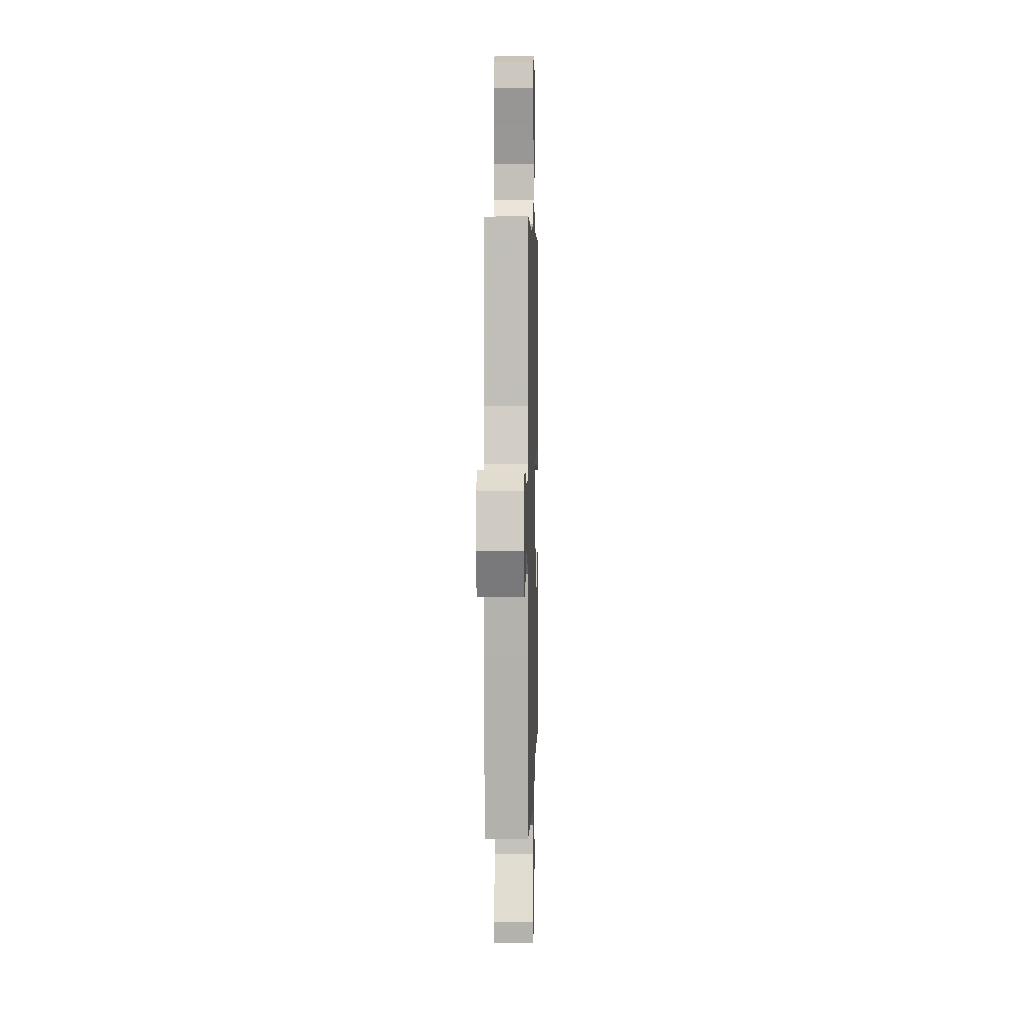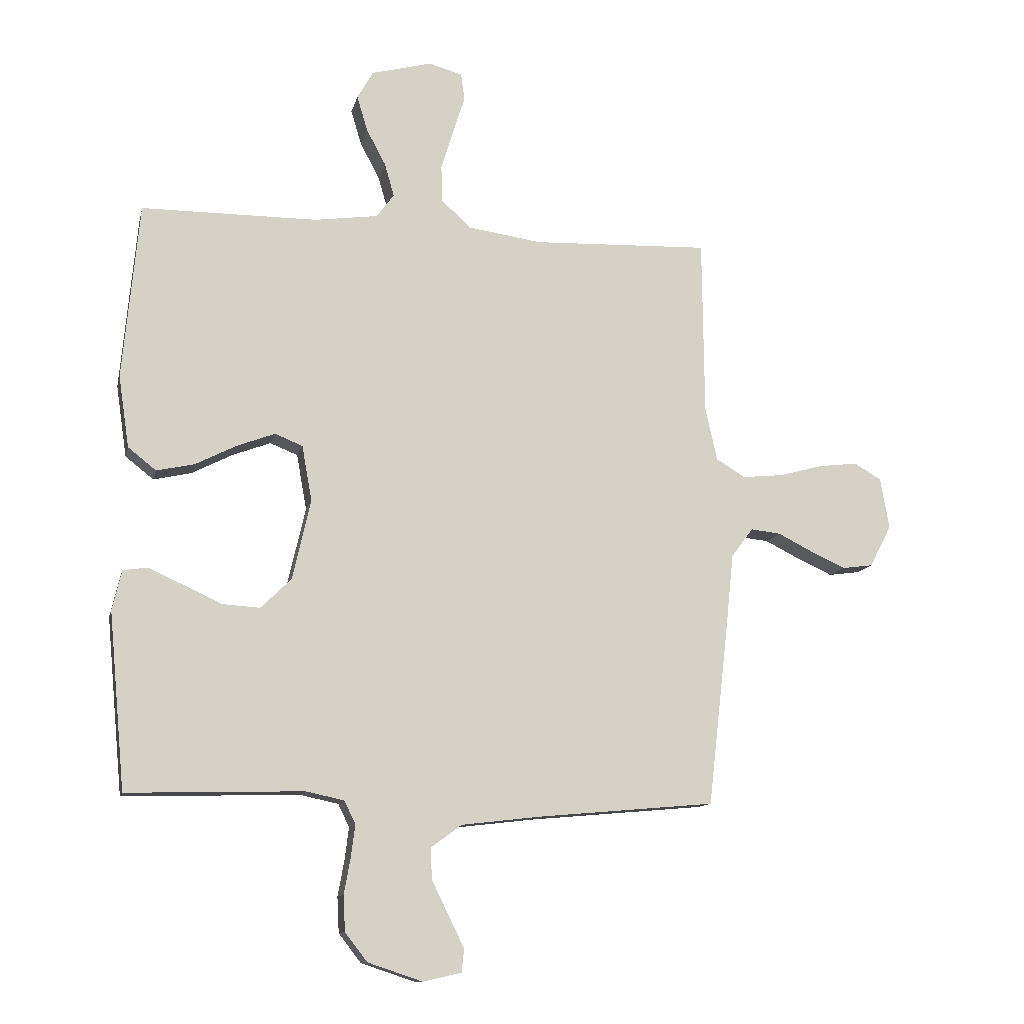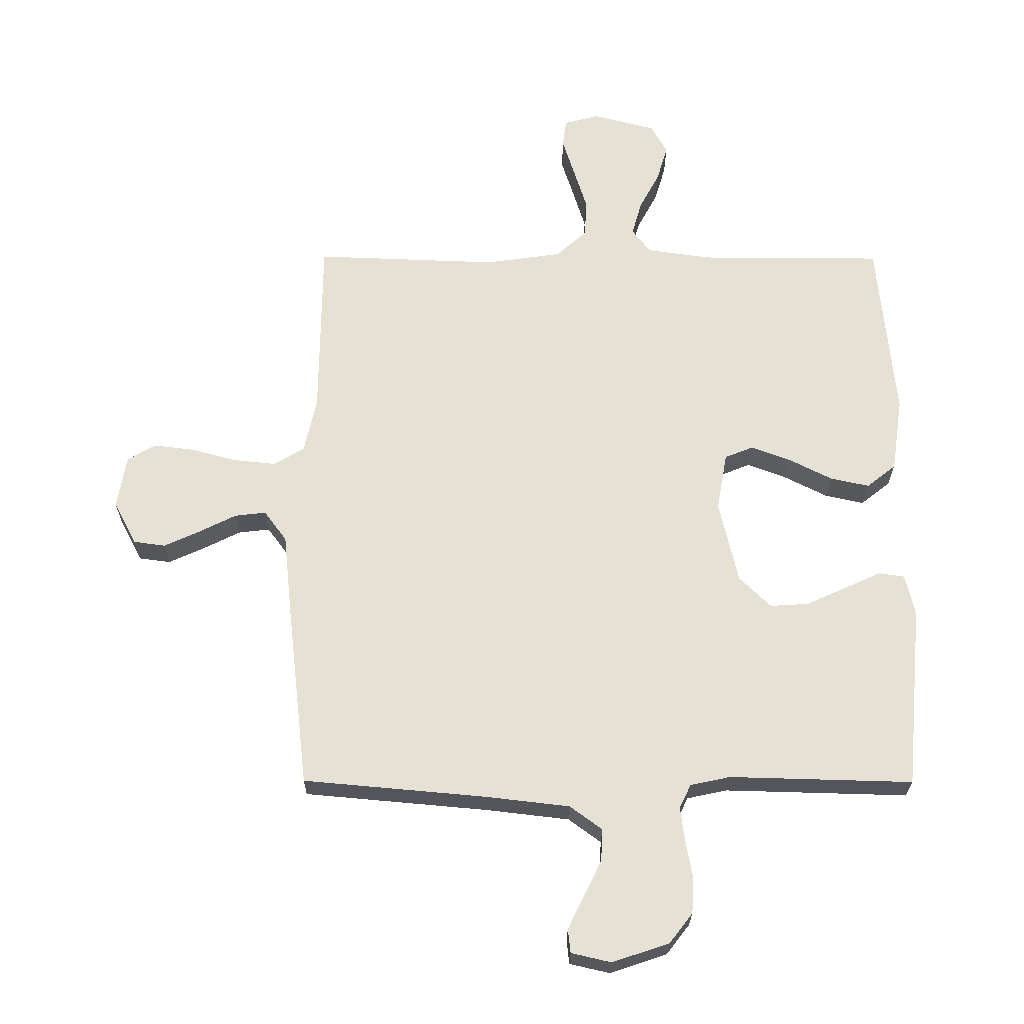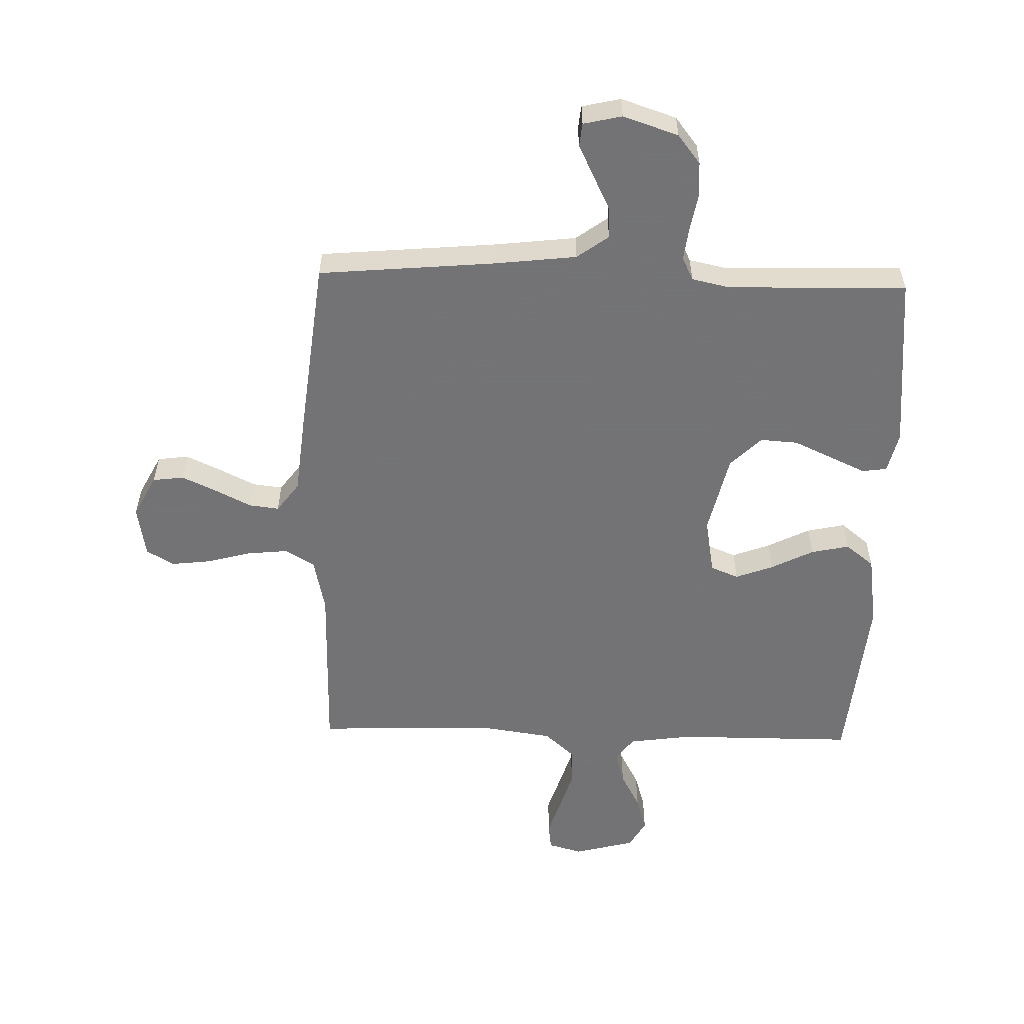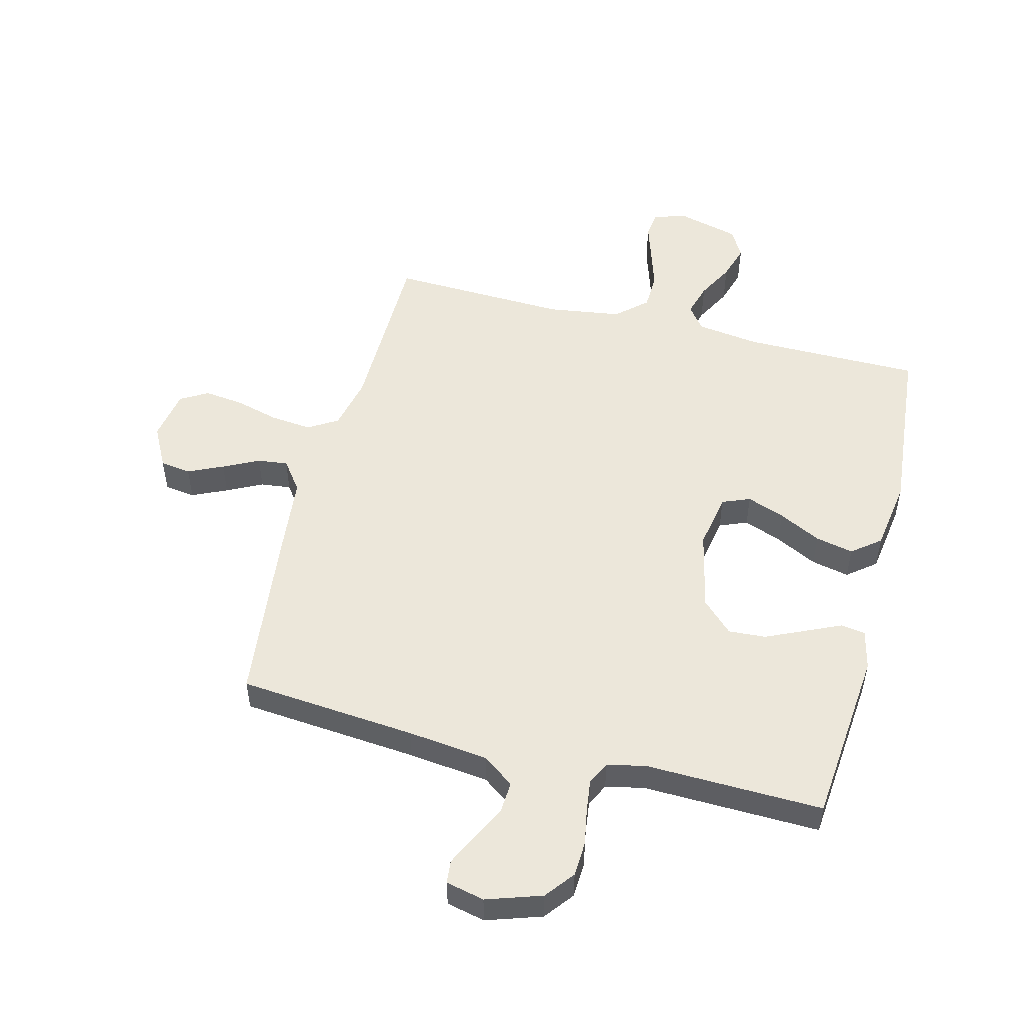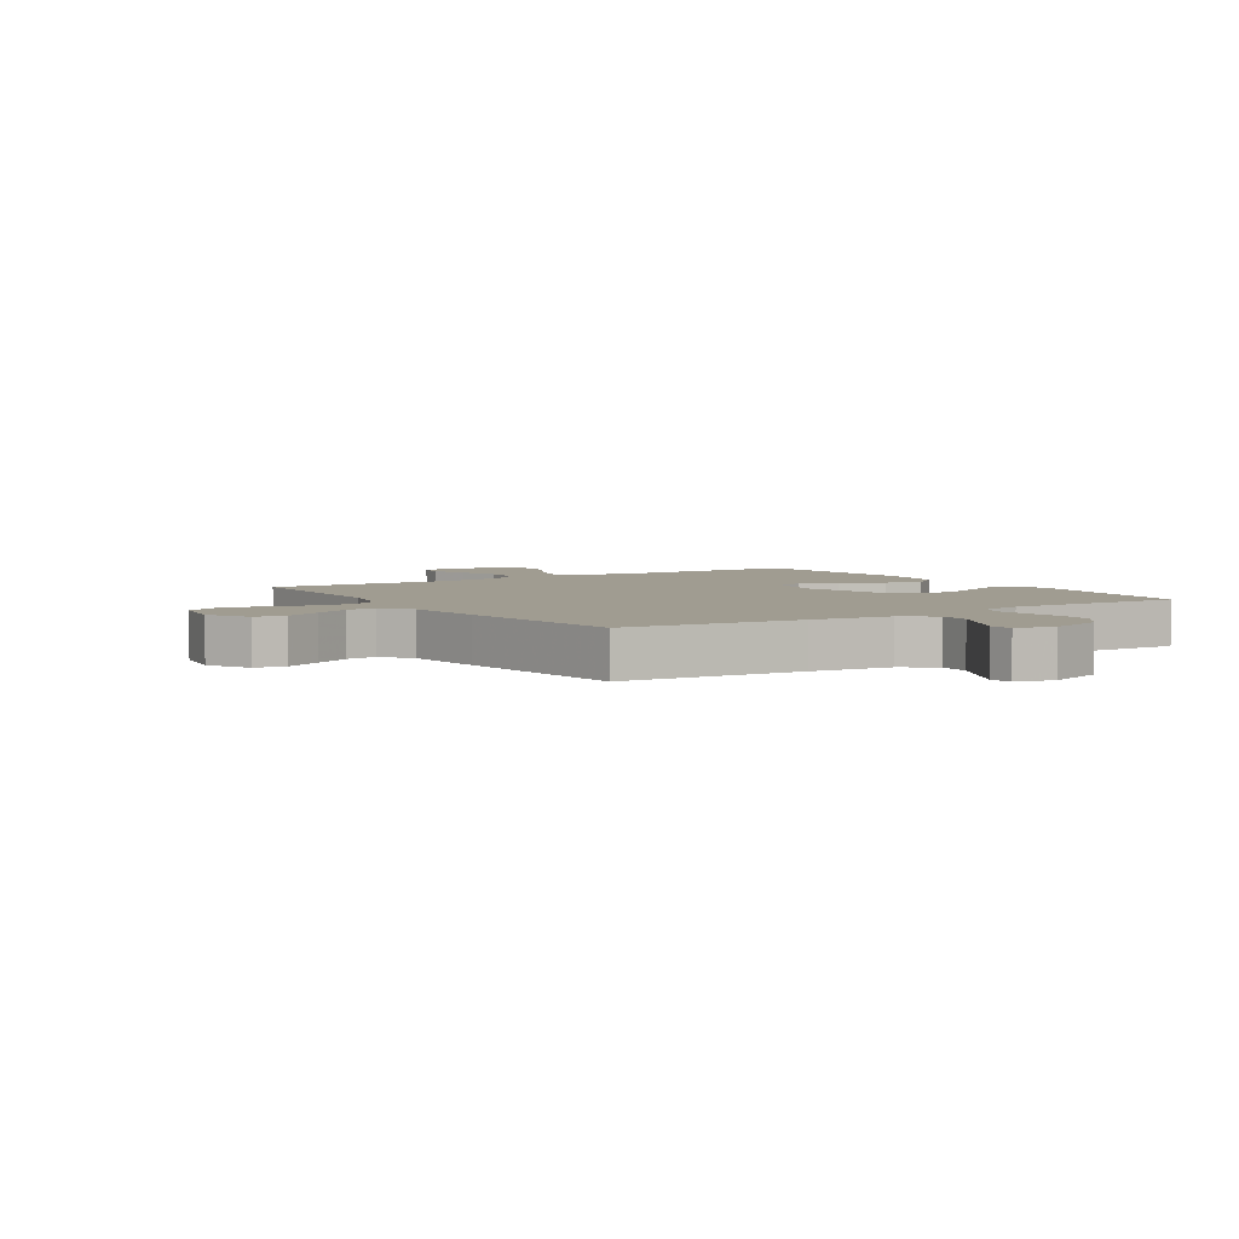
<metadata>
{"format":"obj","ext":"obj","renderer":"f3d","projection":"perspective","resolution":1024,"background":"white","views":[{"elev":4.4,"azim":91.5,"up":"+Z"},{"elev":-11.8,"azim":-12.5,"up":"+Z"},{"elev":-25.0,"azim":179.6,"up":"+Z"},{"elev":-56.0,"azim":178.4,"up":"+Y"},{"elev":51.6,"azim":-165.7,"up":"+Y"},{"elev":4.3,"azim":147.0,"up":"+Y"}]}
</metadata>
<code>
v -0.5 0.07 0.5
v -0.2 0.07 0.501
v -0.093 0.07 0.516
v -0.063 0.07 0.556
v -0.079 0.07 0.612
v -0.112 0.07 0.674
v -0.13 0.07 0.734
v -0.103 0.07 0.782
v 0 0.07 0.809
v 0.057 0.07 0.793
v 0.063 0.07 0.747
v 0.043 0.07 0.684
v 0.022 0.07 0.616
v 0.024 0.07 0.553
v 0.075 0.07 0.507
v 0.2 0.07 0.489
v 0.5 0.07 0.5
v 0.503 0.07 0.2
v 0.523 0.07 0.109
v 0.573 0.07 0.079
v 0.642 0.07 0.086
v 0.716 0.07 0.106
v 0.783 0.07 0.114
v 0.829 0.07 0.087
v 0.844 0.07 0
v 0.807 0.07 -0.071
v 0.755 0.07 -0.078
v 0.696 0.07 -0.051
v 0.636 0.07 -0.021
v 0.585 0.07 -0.015
v 0.548 0.07 -0.065
v 0.534 0.07 -0.2
v 0.5 0.07 -0.5
v 0.2 0.07 -0.527
v 0.064 0.07 -0.543
v 0.011 0.07 -0.582
v 0.014 0.07 -0.635
v 0.043 0.07 -0.694
v 0.069 0.07 -0.747
v 0.065 0.07 -0.786
v 0 0.07 -0.801
v -0.093 0.07 -0.77
v -0.131 0.07 -0.721
v -0.134 0.07 -0.661
v -0.123 0.07 -0.6
v -0.116 0.07 -0.545
v -0.135 0.07 -0.506
v -0.2 0.07 -0.492
v -0.5 0.07 -0.5
v -0.528 0.07 -0.2
v -0.512 0.07 -0.132
v -0.47 0.07 -0.126
v -0.411 0.07 -0.153
v -0.345 0.07 -0.183
v -0.282 0.07 -0.187
v -0.23 0.07 -0.136
v -0.199 0.07 0
v -0.216 0.07 0.095
v -0.263 0.07 0.114
v -0.327 0.07 0.09
v -0.398 0.07 0.054
v -0.462 0.07 0.04
v -0.51 0.07 0.078
v -0.528 0.07 0.2
v -0.5 0 0.5
v -0.2 0 0.501
v -0.093 0 0.516
v -0.063 0 0.556
v -0.079 0 0.612
v -0.112 0 0.674
v -0.13 0 0.734
v -0.103 0 0.782
v 0 0 0.809
v 0.057 0 0.793
v 0.063 0 0.747
v 0.043 0 0.684
v 0.022 0 0.616
v 0.024 0 0.553
v 0.075 0 0.507
v 0.2 0 0.489
v 0.5 0 0.5
v 0.503 0 0.2
v 0.523 0 0.109
v 0.573 0 0.079
v 0.642 0 0.086
v 0.716 0 0.106
v 0.783 0 0.114
v 0.829 0 0.087
v 0.844 0 0
v 0.807 0 -0.071
v 0.755 0 -0.078
v 0.696 0 -0.051
v 0.636 0 -0.021
v 0.585 0 -0.015
v 0.548 0 -0.065
v 0.534 0 -0.2
v 0.5 0 -0.5
v 0.2 0 -0.527
v 0.064 0 -0.543
v 0.011 0 -0.582
v 0.014 0 -0.635
v 0.043 0 -0.694
v 0.069 0 -0.747
v 0.065 0 -0.786
v 0 0 -0.801
v -0.093 0 -0.77
v -0.131 0 -0.721
v -0.134 0 -0.661
v -0.123 0 -0.6
v -0.116 0 -0.545
v -0.135 0 -0.506
v -0.2 0 -0.492
v -0.5 0 -0.5
v -0.528 0 -0.2
v -0.512 0 -0.132
v -0.47 0 -0.126
v -0.411 0 -0.153
v -0.345 0 -0.183
v -0.282 0 -0.187
v -0.23 0 -0.136
v -0.199 0 0
v -0.216 0 0.095
v -0.263 0 0.114
v -0.327 0 0.09
v -0.398 0 0.054
v -0.462 0 0.04
v -0.51 0 0.078
v -0.528 0 0.2
f 63 64 1 2
f 60 61 62 63
f 59 60 63 2
f 58 59 2 3
f 57 58 3 4
f 56 57 4
f 50 51 52 53
f 48 49 50 53
f 47 48 53 54
f 42 43 44 45
f 42 45 46
f 41 42 46
f 40 41 46
f 37 38 39 40
f 37 40 46 47
f 31 32 33 34
f 30 31 34 35
f 26 27 28 29
f 24 25 26 29
f 24 29 30
f 21 22 23 24
f 20 21 24 30
f 19 20 30 35
f 16 17 18
f 15 16 18 19
f 9 10 11 12
f 9 12 13
f 8 9 13 14
f 5 6 7 8
f 4 5 8 14
f 37 47 54 55
f 36 37 55 56
f 15 19 35 36
f 15 36 56
f 4 14 15 56
f 66 65 128 127
f 127 126 125 124
f 66 127 124 123
f 67 66 123 122
f 68 67 122 121
f 68 121 120
f 117 116 115 114
f 117 114 113 112
f 118 117 112 111
f 109 108 107 106
f 110 109 106
f 110 106 105
f 110 105 104
f 104 103 102 101
f 111 110 104 101
f 98 97 96 95
f 99 98 95 94
f 93 92 91 90
f 93 90 89 88
f 94 93 88
f 88 87 86 85
f 94 88 85 84
f 99 94 84 83
f 82 81 80
f 83 82 80 79
f 76 75 74 73
f 77 76 73
f 78 77 73 72
f 72 71 70 69
f 78 72 69 68
f 119 118 111 101
f 120 119 101 100
f 100 99 83 79
f 120 100 79
f 120 79 78 68
f 1 65 66 2
f 2 66 67 3
f 3 67 68 4
f 4 68 69 5
f 5 69 70 6
f 6 70 71 7
f 7 71 72 8
f 8 72 73 9
f 9 73 74 10
f 10 74 75 11
f 11 75 76 12
f 12 76 77 13
f 13 77 78 14
f 14 78 79 15
f 15 79 80 16
f 16 80 81 17
f 17 81 82 18
f 18 82 83 19
f 19 83 84 20
f 20 84 85 21
f 21 85 86 22
f 22 86 87 23
f 23 87 88 24
f 24 88 89 25
f 25 89 90 26
f 26 90 91 27
f 27 91 92 28
f 28 92 93 29
f 29 93 94 30
f 30 94 95 31
f 31 95 96 32
f 32 96 97 33
f 33 97 98 34
f 34 98 99 35
f 35 99 100 36
f 36 100 101 37
f 37 101 102 38
f 38 102 103 39
f 39 103 104 40
f 40 104 105 41
f 41 105 106 42
f 42 106 107 43
f 43 107 108 44
f 44 108 109 45
f 45 109 110 46
f 46 110 111 47
f 47 111 112 48
f 48 112 113 49
f 49 113 114 50
f 50 114 115 51
f 51 115 116 52
f 52 116 117 53
f 53 117 118 54
f 54 118 119 55
f 55 119 120 56
f 56 120 121 57
f 57 121 122 58
f 58 122 123 59
f 59 123 124 60
f 60 124 125 61
f 61 125 126 62
f 62 126 127 63
f 63 127 128 64
f 64 128 65 1

</code>
